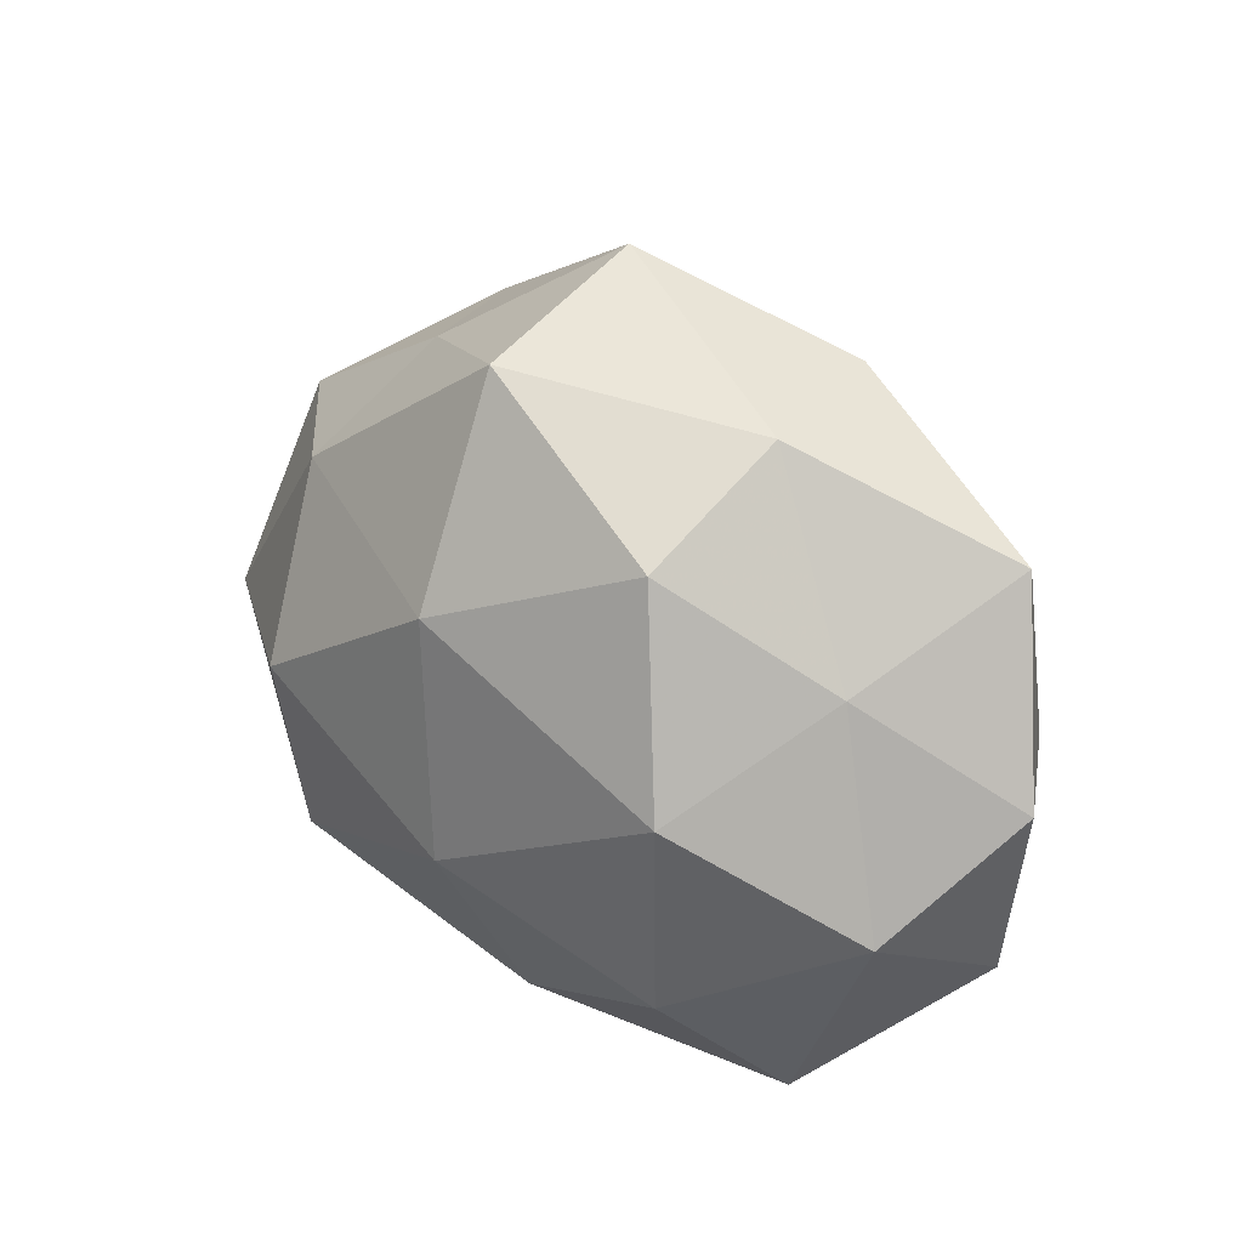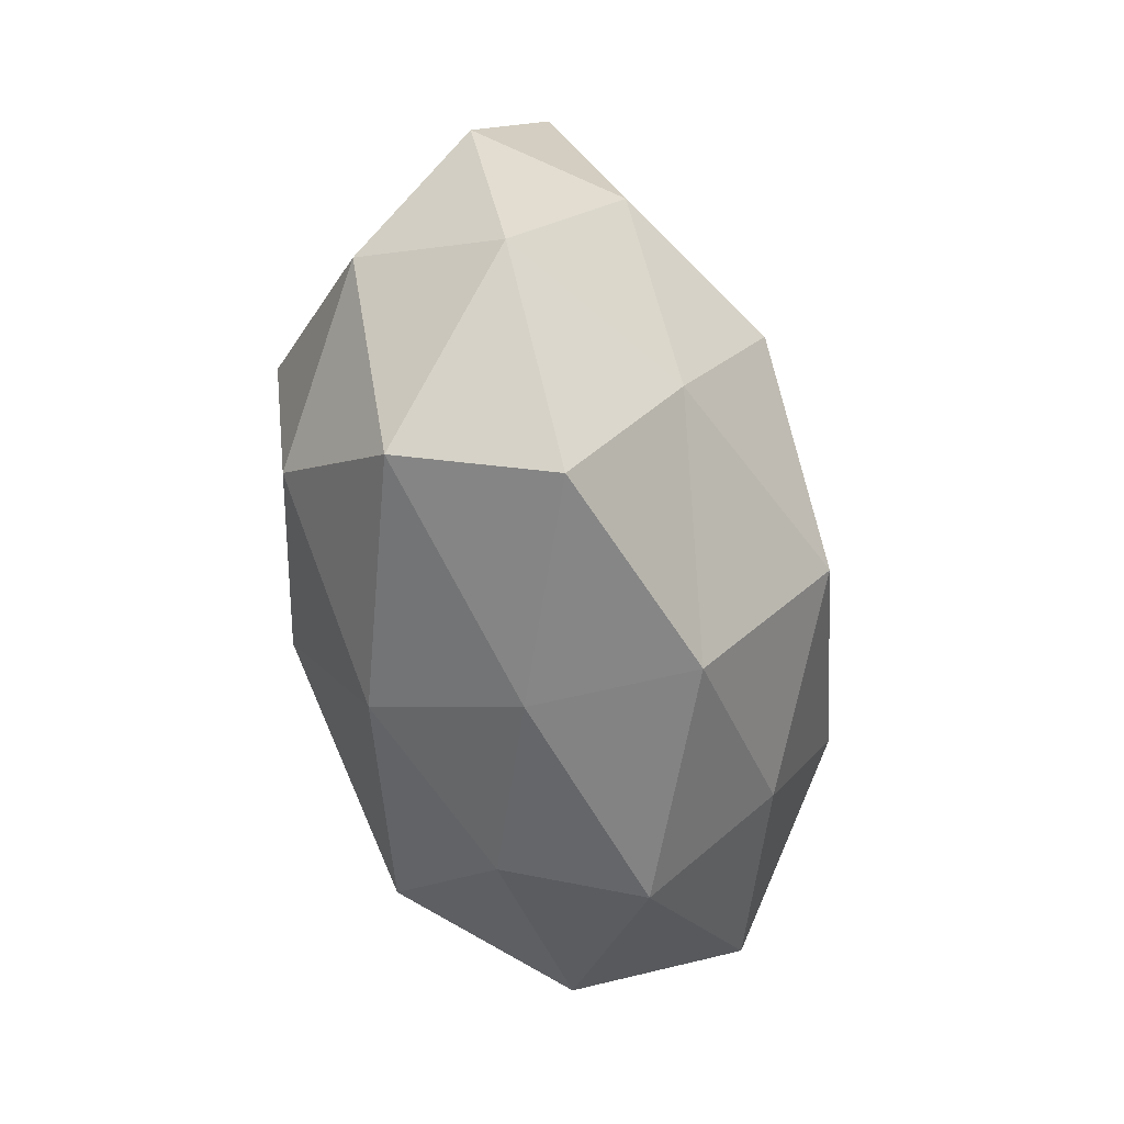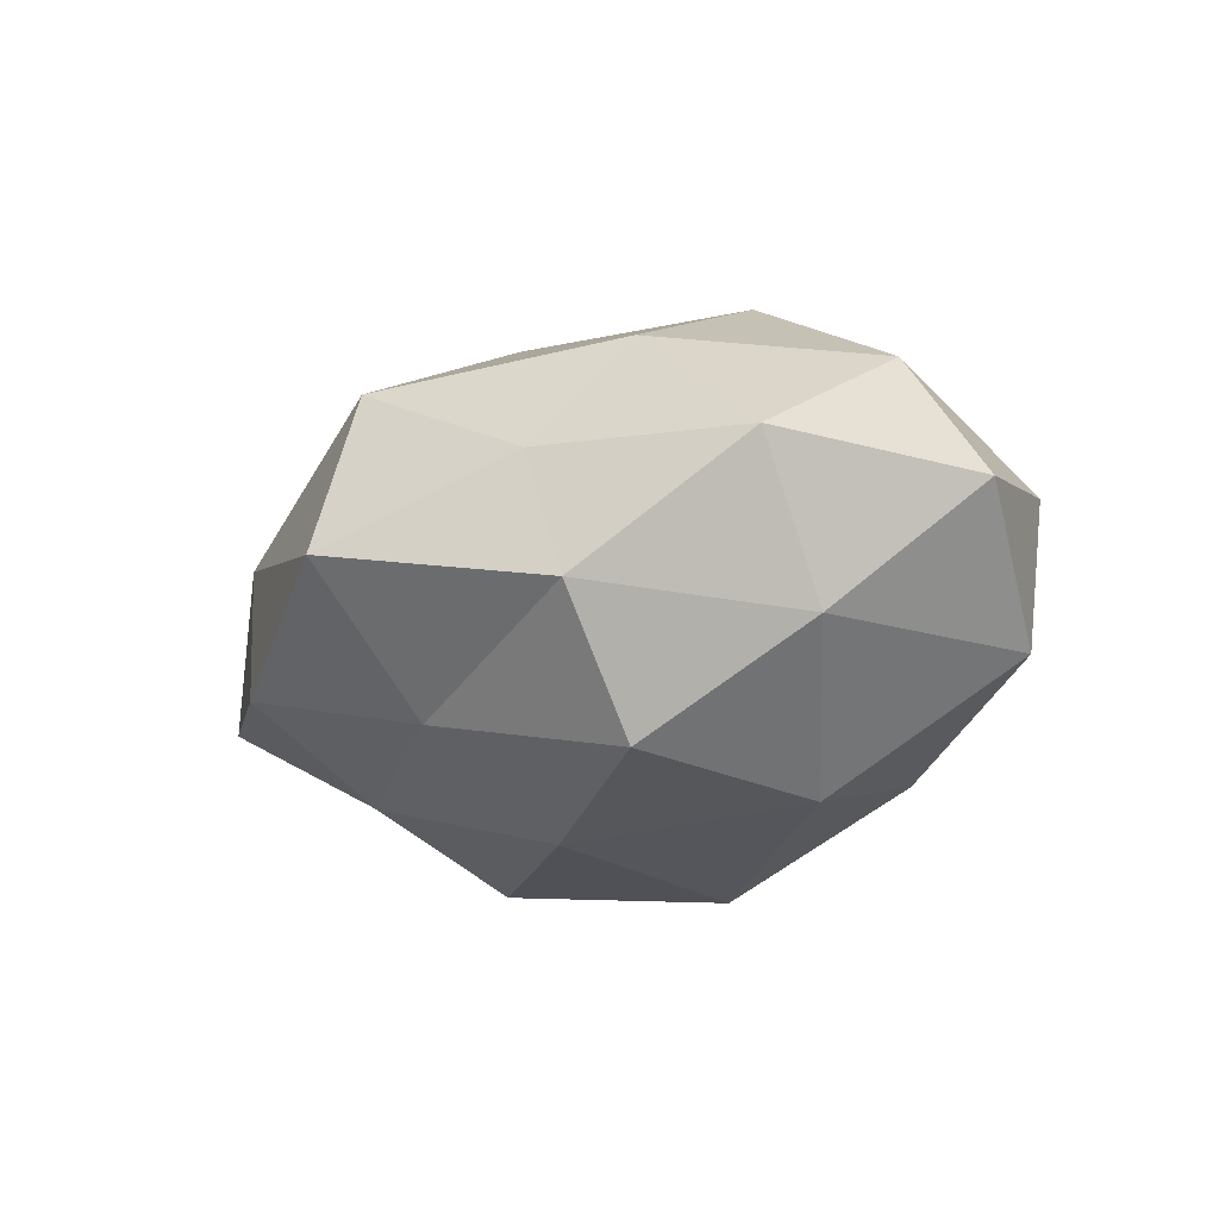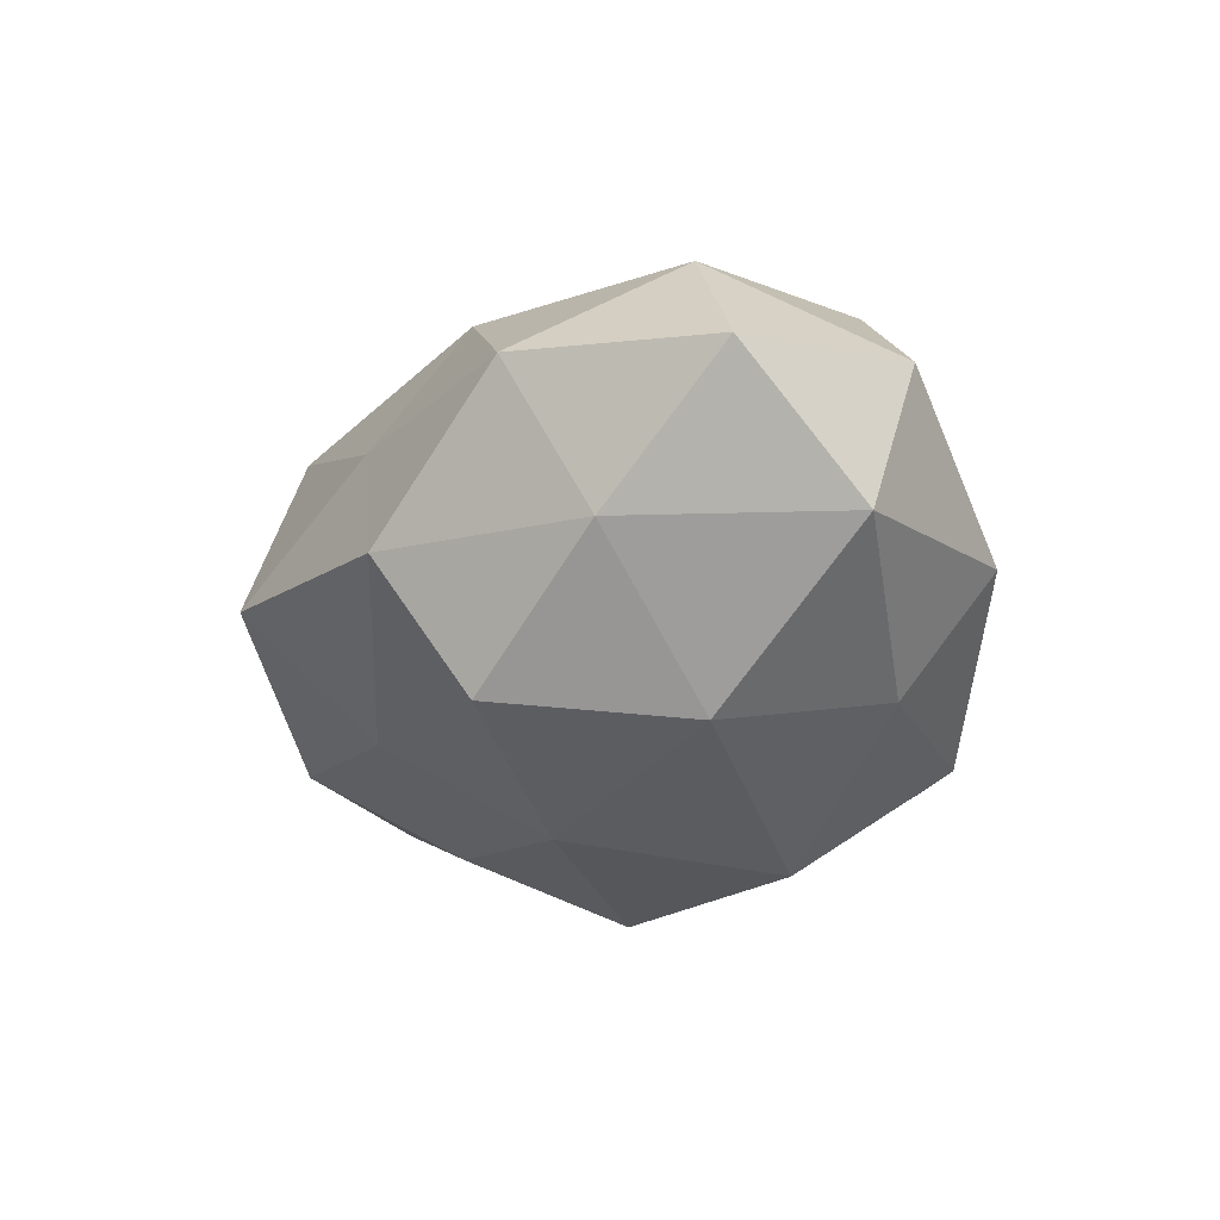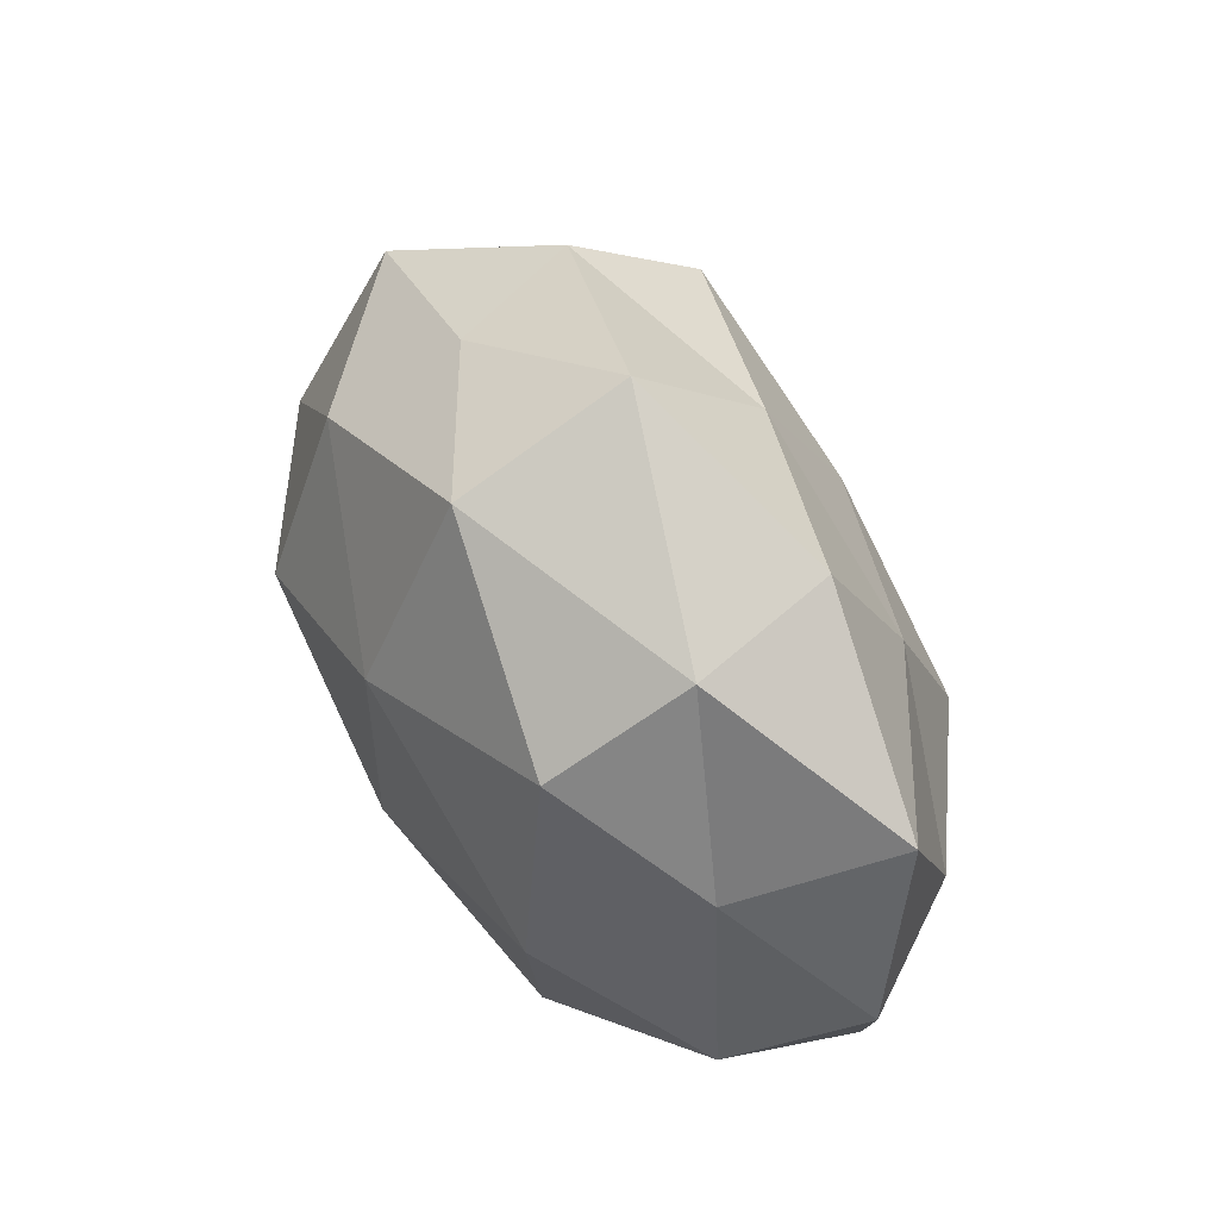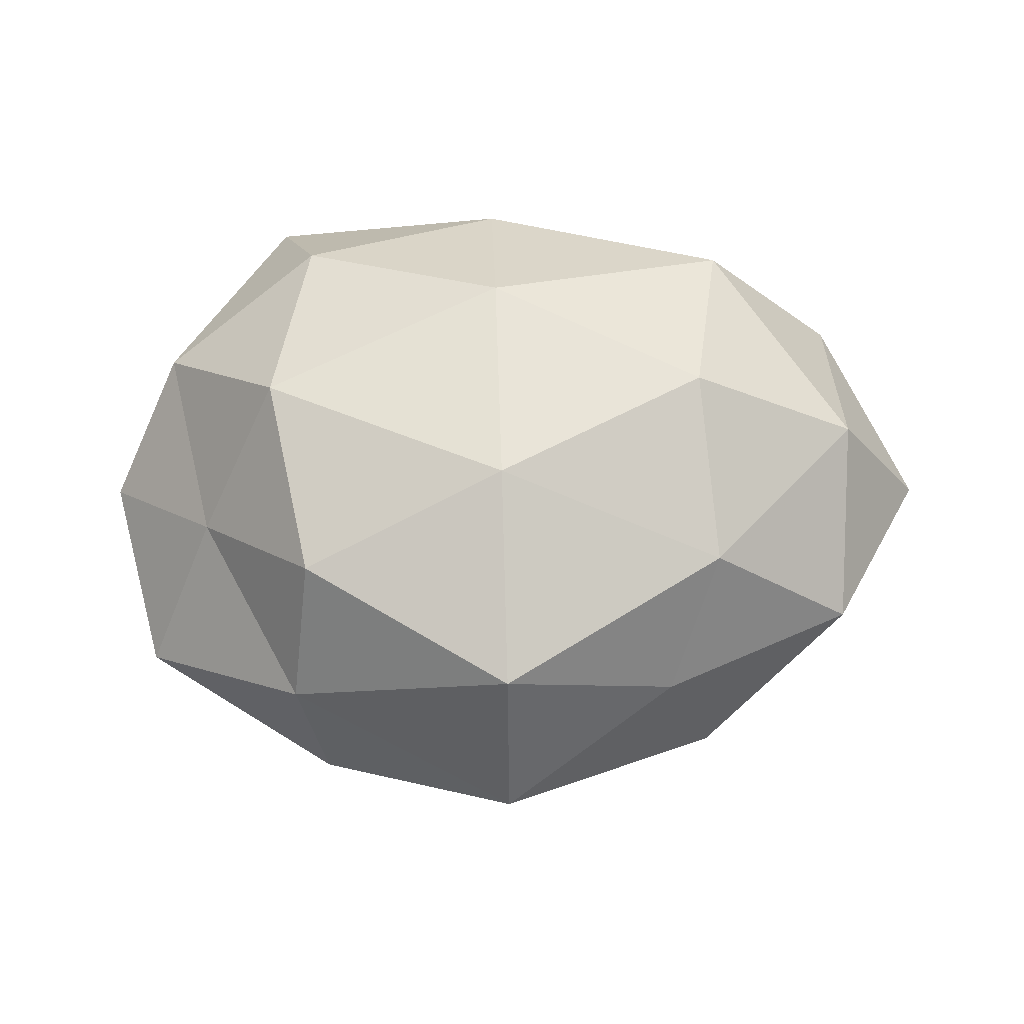
<metadata>
{"format":"obj","ext":"obj","renderer":"f3d","projection":"perspective","resolution":1024,"background":"white","views":[{"elev":30.6,"azim":44.1,"up":"+Y"},{"elev":-61.9,"azim":101.5,"up":"+Y"},{"elev":-19.9,"azim":-127.4,"up":"+Z"},{"elev":-29.8,"azim":-94.9,"up":"+Z"},{"elev":63.3,"azim":60.7,"up":"+Y"},{"elev":57.2,"azim":-175.9,"up":"+Z"}]}
</metadata>
<code>
v 0.02406 0.01974 -0.02195
v -0.02664 0.02064 -0.02652
v -0.04626 -0.001224 0.01709
v -0.02022 -0.02582 -0.02132
v 0.02524 -0.0005148 -0.02959
v -0.002278 0.03052 -0.01994
v 0.004204 -0.03209 0.02013
v 0.004938 -0.03904 0.002454
v -0.004011 0.0471 -0.00437
v 0.04957 -0.01908 -0.004705
v -0.02829 -0.004113 -0.02859
v 0.03103 -0.03879 -0.007306
v -0.0234 -0.03722 -0.005879
v 0.04397 0.00192 -0.01693
v 0.05464 0.004069 -0.001288
v 0.02323 0.02831 0.02128
v 0.0391 0.01586 0.009702
v 0.02138 0.03898 -0.01288
v -0.0179 -0.03476 0.01047
v -0.02924 0.02185 0.01944
v 0.004768 -0.03728 -0.01691
v -0.02531 0.001415 0.03031
v 0.001962 -0.01059 0.03139
v 0.02982 -0.02024 -0.02005
v 0.02805 -0.01961 0.02492
v -0.003337 0.04048 0.01658
v -0.0001855 0.01045 -0.0299
v 0.04701 -0.008611 0.0132
v -0.03002 0.0321 -0.0112
v -0.04671 -0.01877 -0.01357
v 0.03473 -0.03438 0.01089
v 0.03028 0.004996 0.02755
v 0.02474 0.03752 0.004463
v -0.0009248 0.01719 0.02959
v 0.04686 0.02634 -0.008543
v -0.04422 0.009228 -0.01421
v 0.002672 -0.01703 -0.03214
v -0.04395 -0.0248 0.006987
v -0.02702 -0.02277 0.02486
v -0.05718 -0.003522 -7.66e-06
v -0.04709 0.01959 0.003295
v -0.02432 0.03309 0.004856
f 1 14 5
f 14 15 10
f 18 1 6
f 18 6 9
f 19 8 7
f 19 13 8
f 8 21 12
f 13 4 21
f 13 21 8
f 3 22 20
f 24 10 12
f 5 14 24
f 14 10 24
f 12 21 24
f 7 25 23
f 1 5 27
f 1 27 6
f 6 27 2
f 2 27 11
f 28 10 15
f 15 17 28
f 6 2 29
f 6 29 9
f 4 30 11
f 13 30 4
f 8 31 7
f 8 12 31
f 31 12 10
f 7 31 25
f 31 10 28
f 25 31 28
f 17 16 32
f 23 25 32
f 17 32 28
f 28 32 25
f 33 16 17
f 18 9 33
f 9 26 33
f 33 26 16
f 34 20 22
f 22 23 34
f 16 26 34
f 26 20 34
f 34 32 16
f 23 32 34
f 35 14 1
f 35 15 14
f 35 17 15
f 18 35 1
f 33 17 35
f 18 33 35
f 11 36 2
f 29 2 36
f 30 36 11
f 11 37 4
f 21 4 37
f 24 37 5
f 21 37 24
f 27 5 37
f 27 37 11
f 19 38 13
f 38 30 13
f 19 7 39
f 39 22 3
f 7 23 39
f 39 23 22
f 39 3 38
f 19 39 38
f 30 40 36
f 38 3 40
f 38 40 30
f 3 20 41
f 29 36 41
f 40 3 41
f 41 36 40
f 9 42 26
f 26 42 20
f 9 29 42
f 41 20 42
f 42 29 41

</code>
